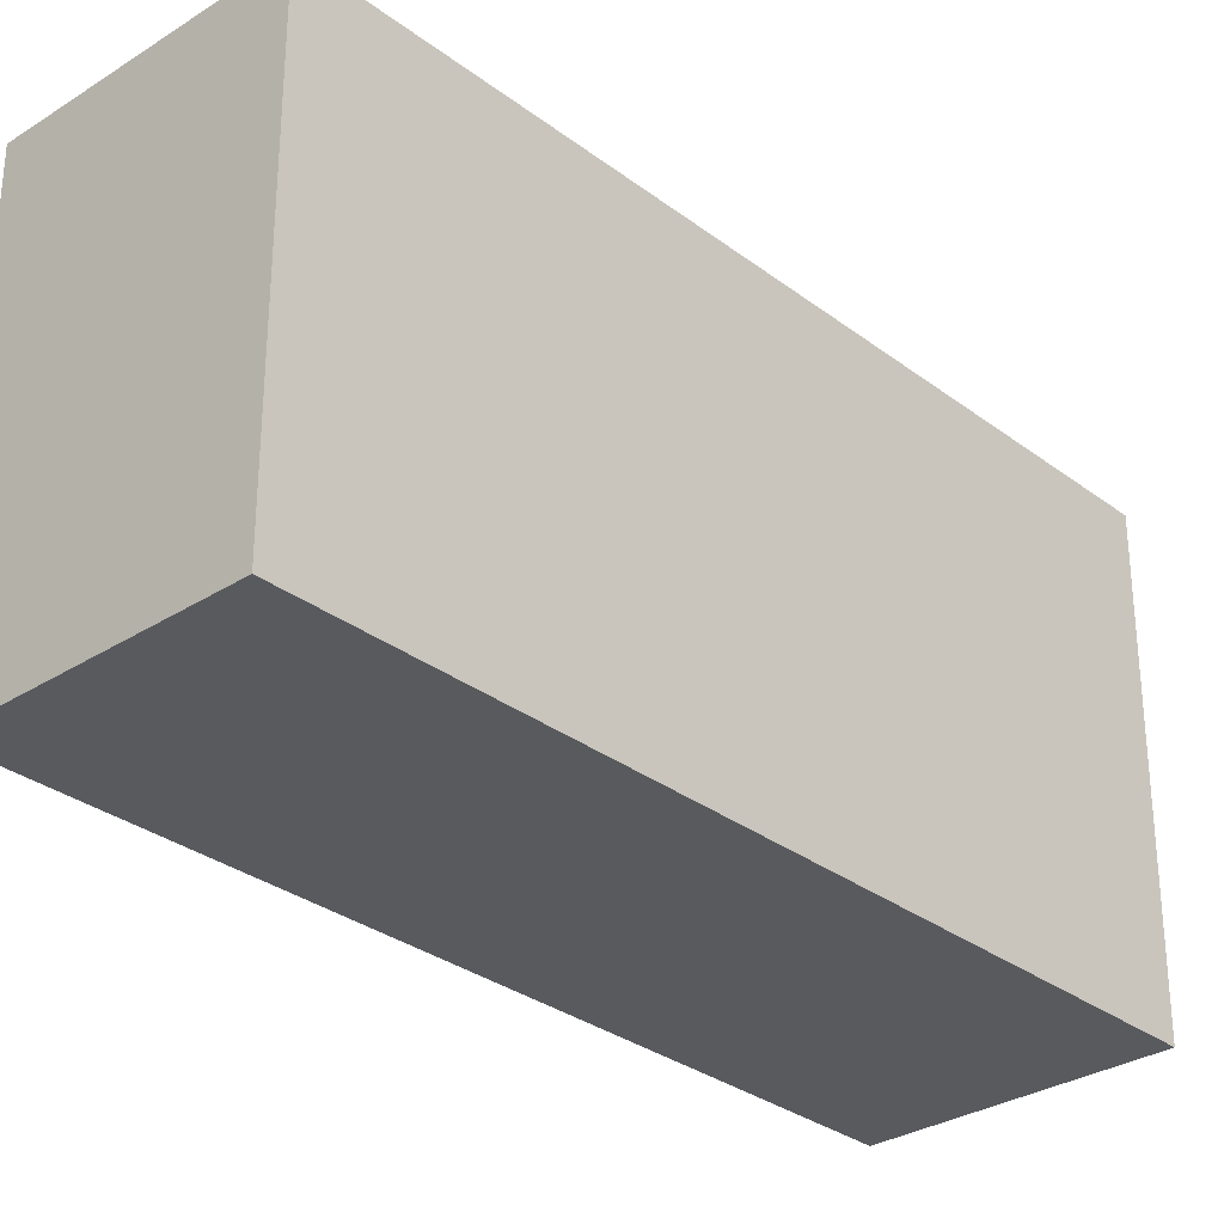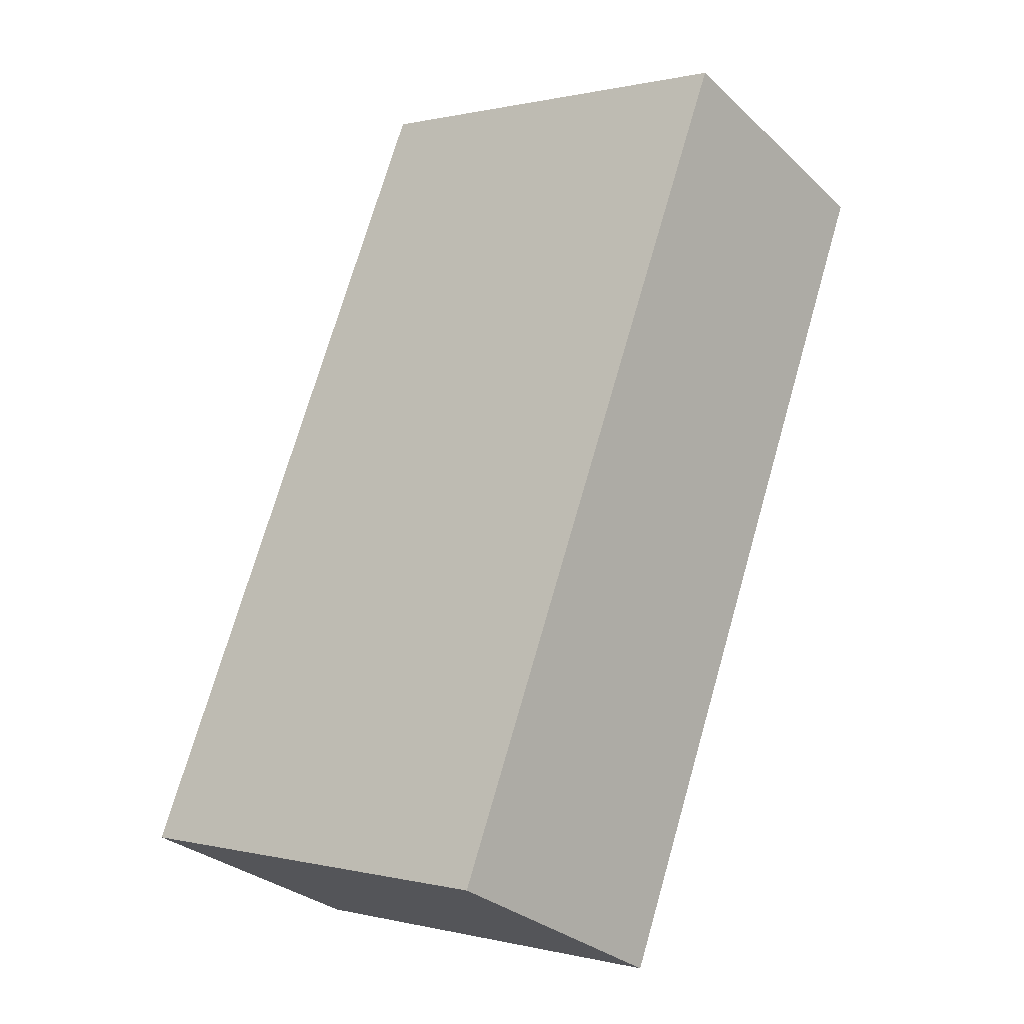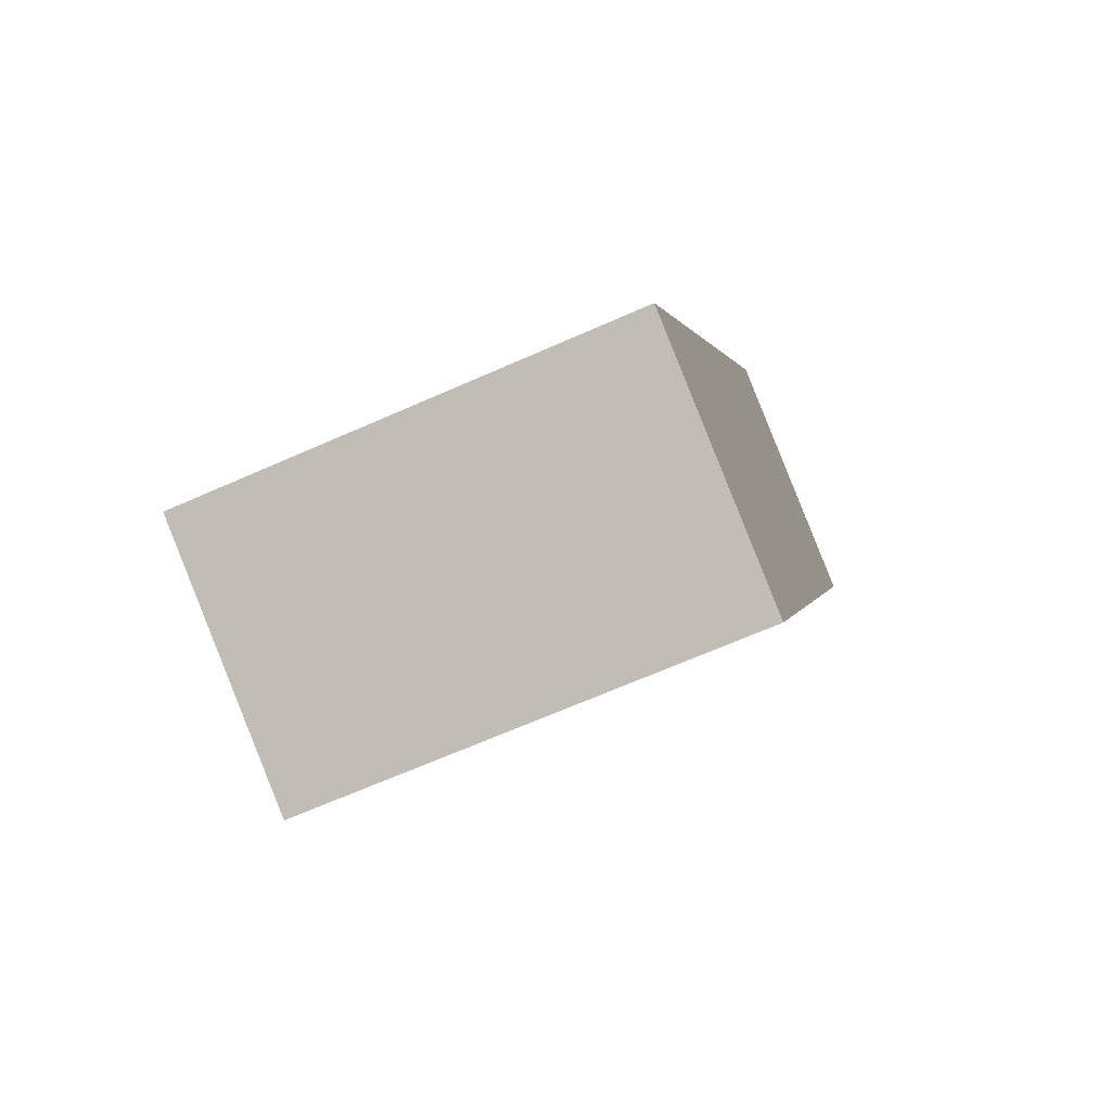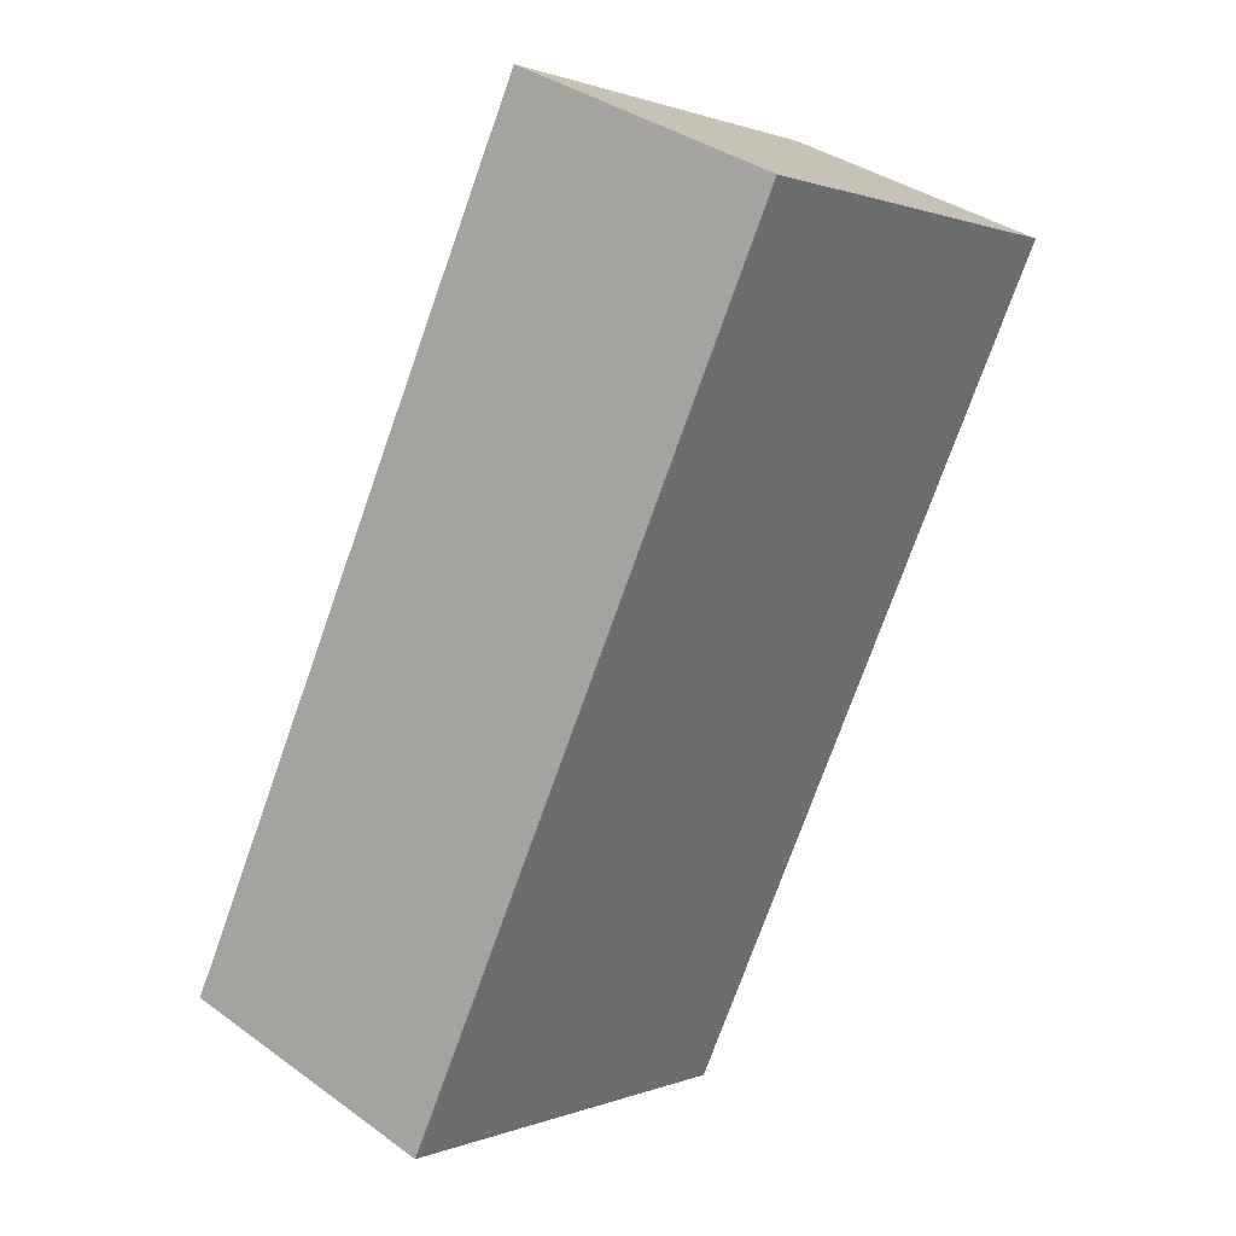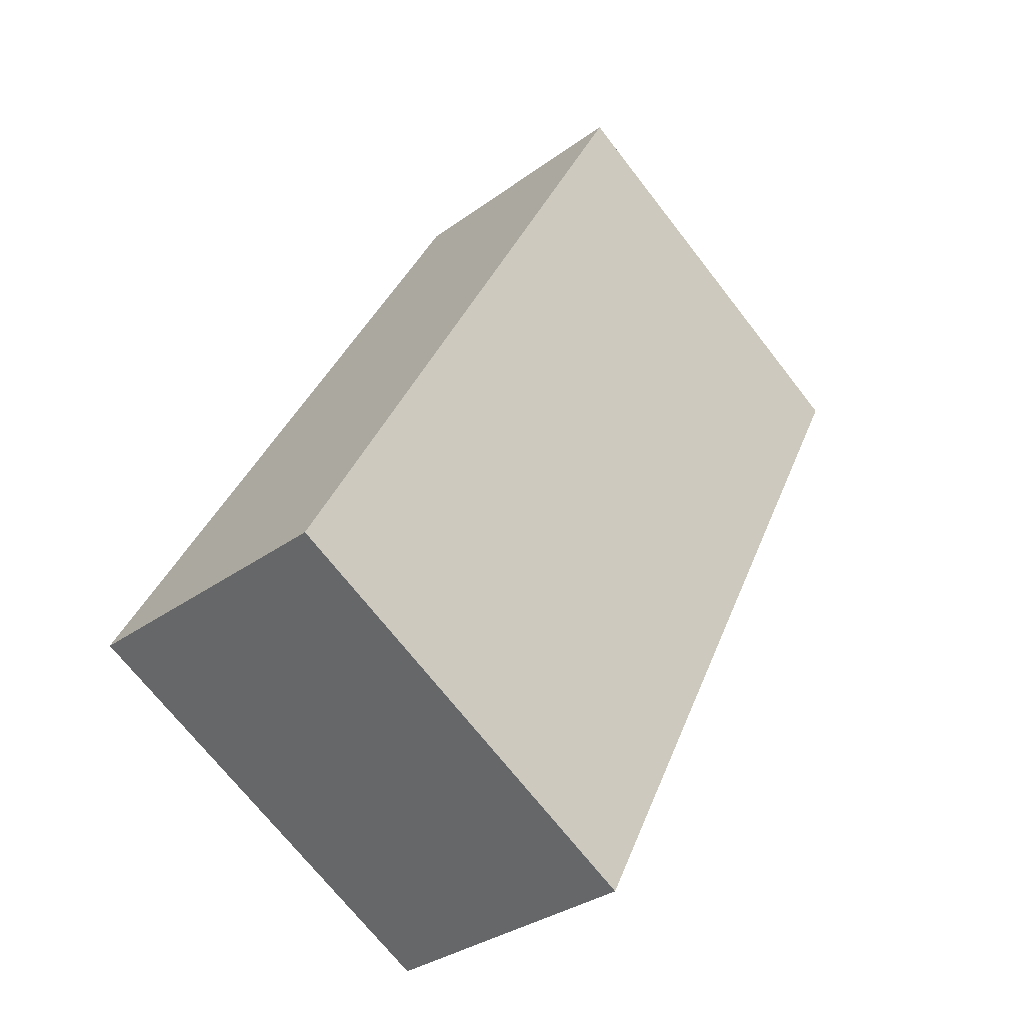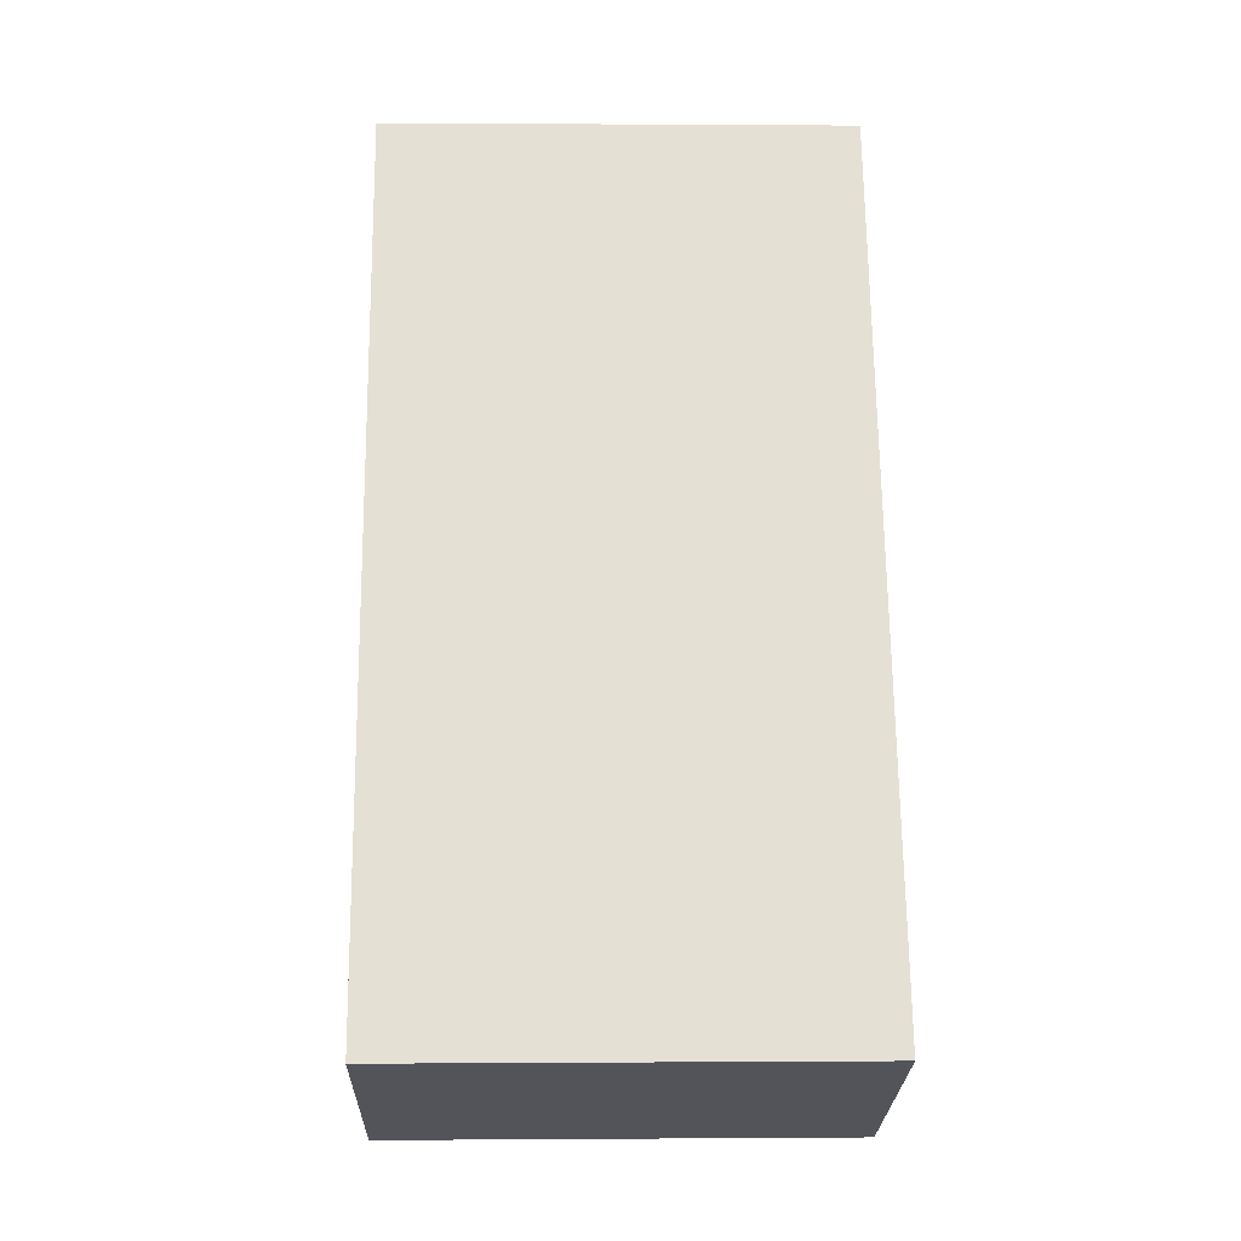
<metadata>
{"format":"obj","ext":"obj","renderer":"f3d","projection":"perspective","resolution":1024,"background":"white","views":[{"elev":-30.7,"azim":-161.5,"up":"+Y"},{"elev":0.4,"azim":132.4,"up":"+Z"},{"elev":-66.6,"azim":114.0,"up":"+Z"},{"elev":0.9,"azim":-144.8,"up":"+Z"},{"elev":-70.5,"azim":-142.1,"up":"+Z"},{"elev":0.4,"azim":88.4,"up":"+Z"}]}
</metadata>
<code>
v  1.187 2.096 0.532
v  1.687 2.096 -3.762
v  0 2.096 1.283e-16
v  2.873 2.096 -3.23
v  1.687 2.304e-16 -3.762
v  0 0 0
v  1.187 -3.258e-17 0.532
v  2.873 1.978e-16 -3.23
g defaultobject
f 1 2 3
f 2 1 4
f 5 3 2
f 3 5 6
f 6 1 3
f 1 6 7
f 7 4 1
f 4 7 8
f 8 2 4
f 2 8 5
f 8 6 5
f 6 8 7

</code>
